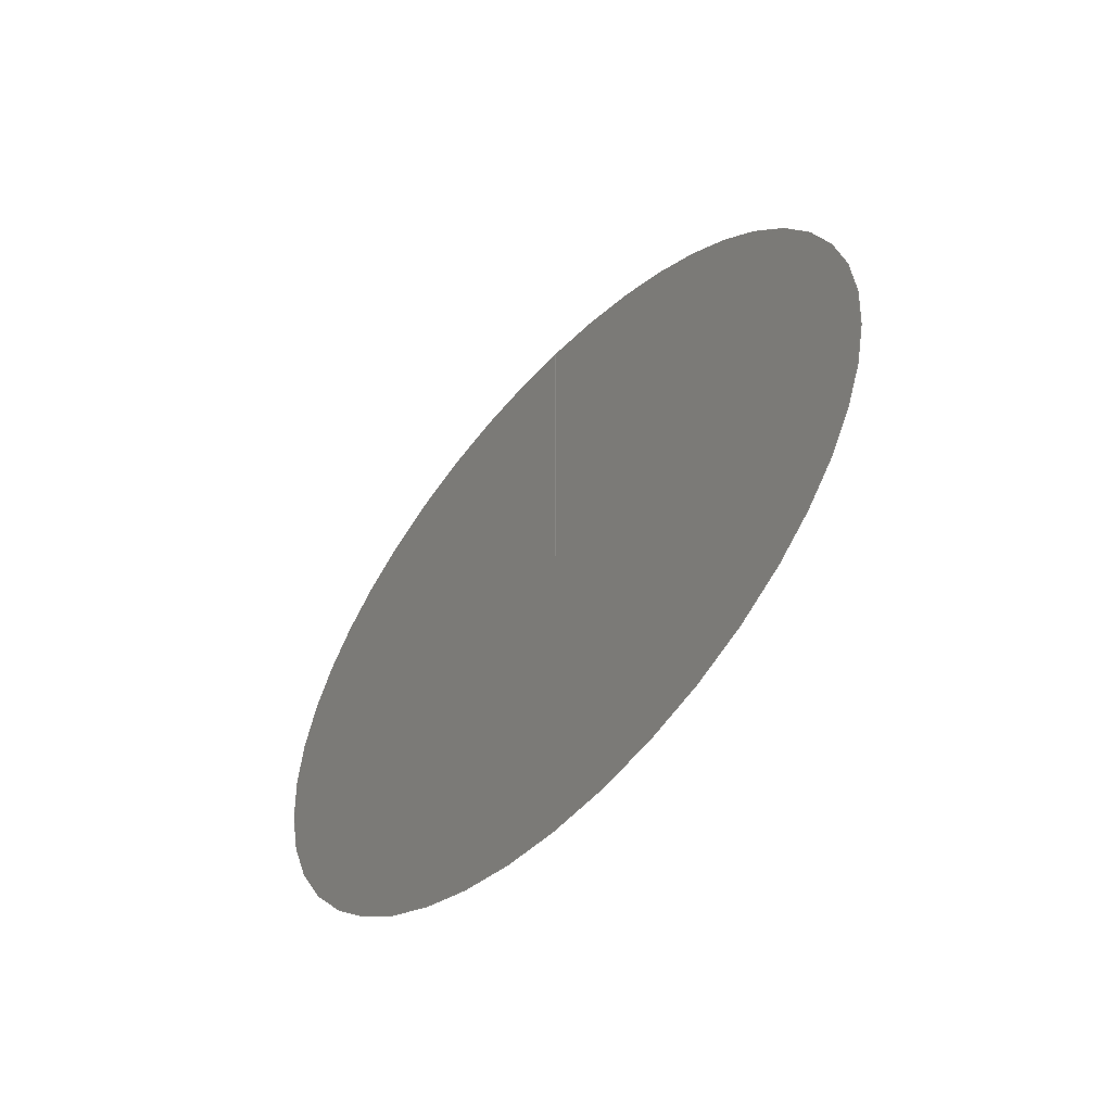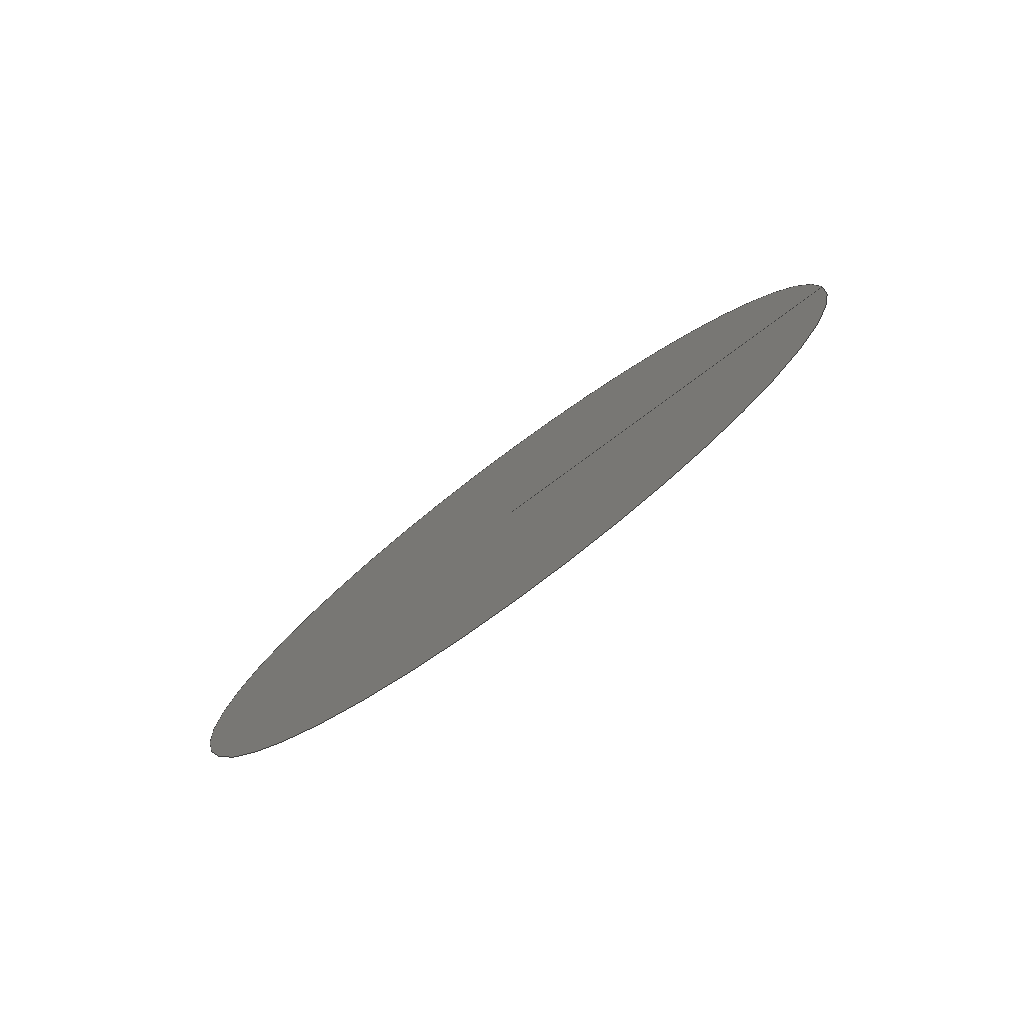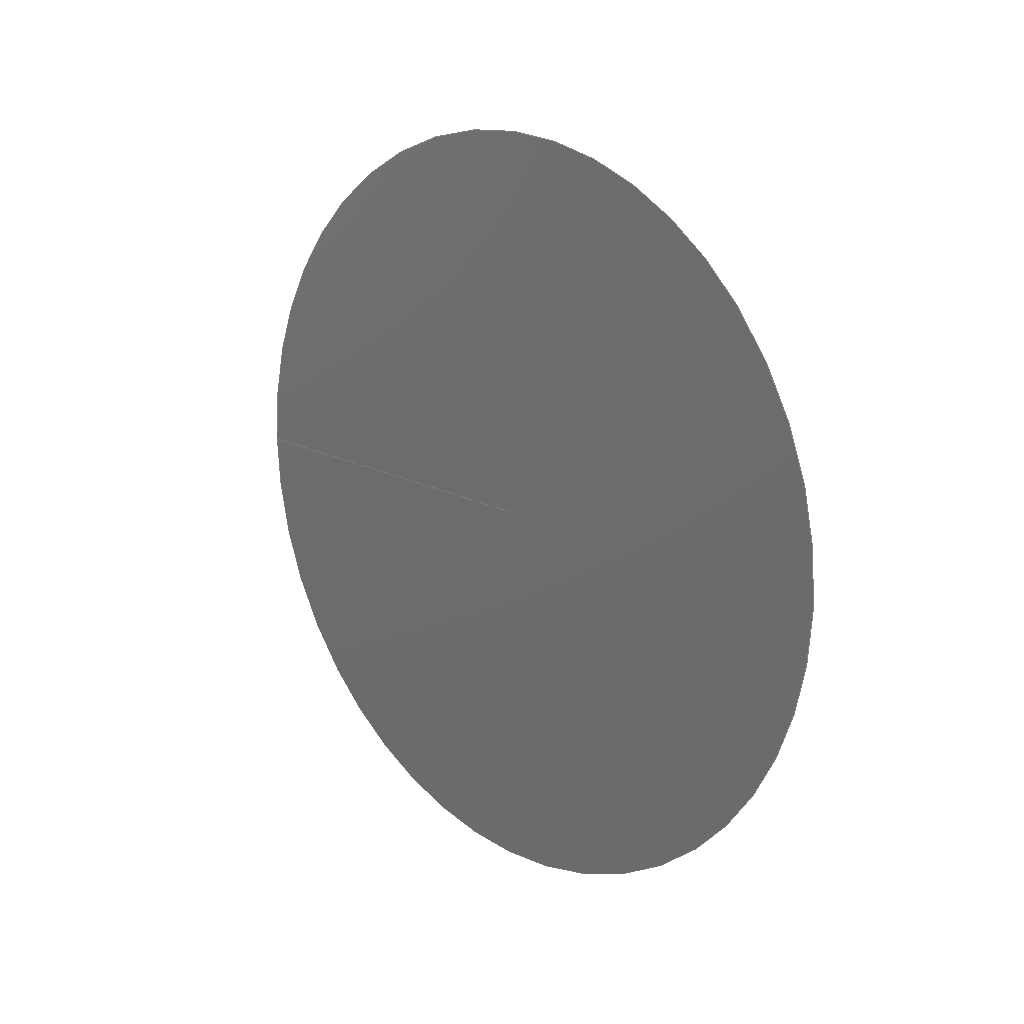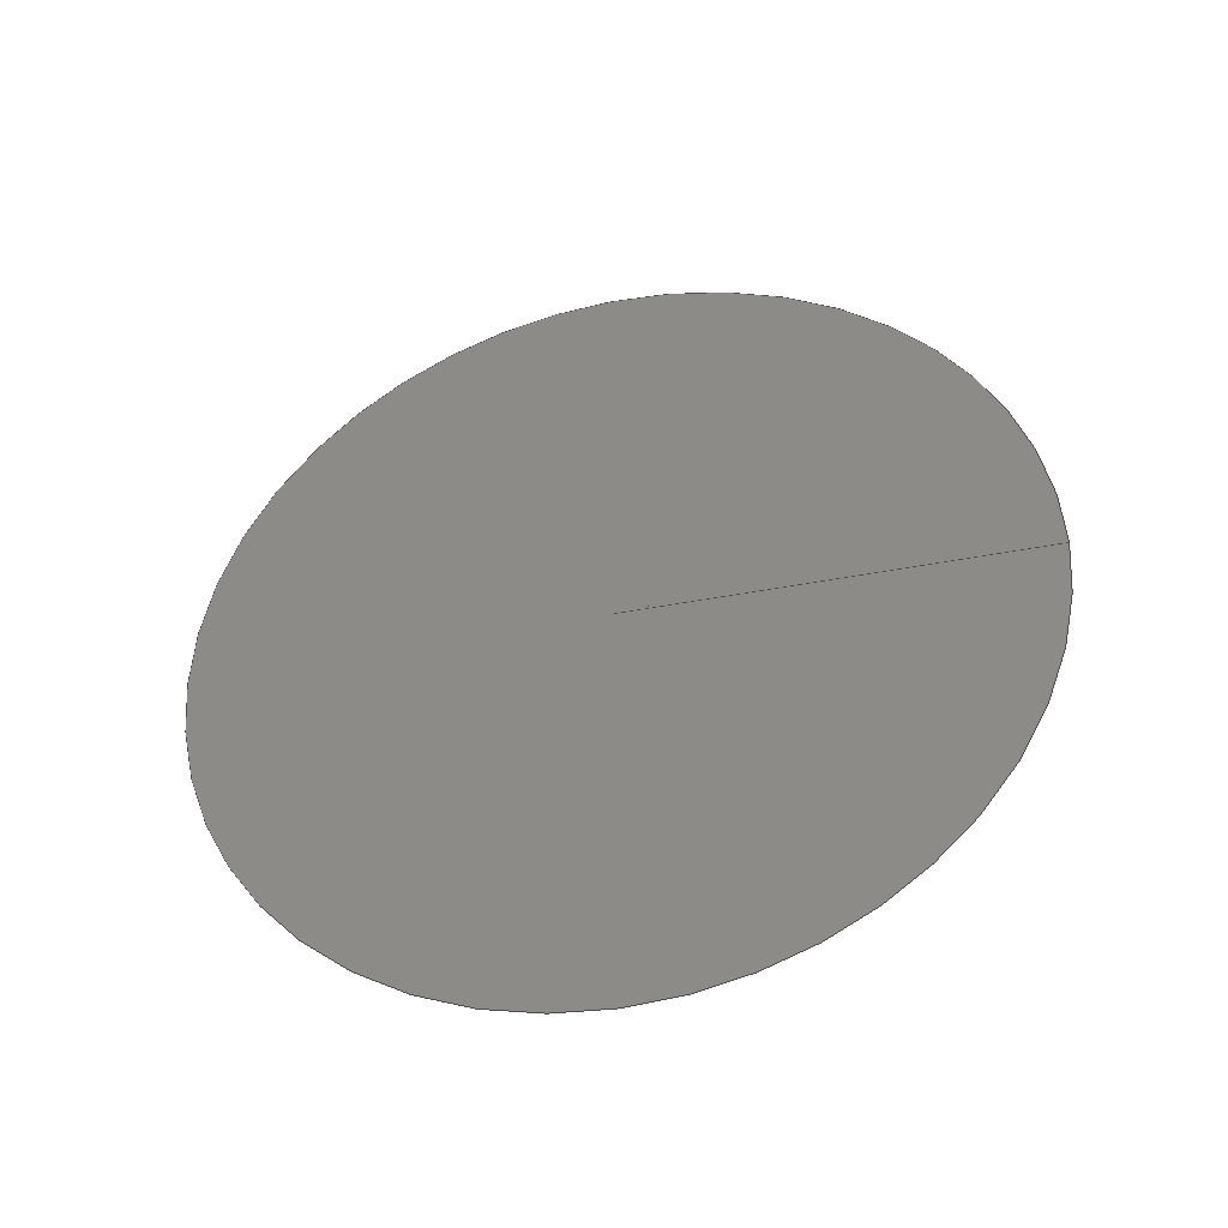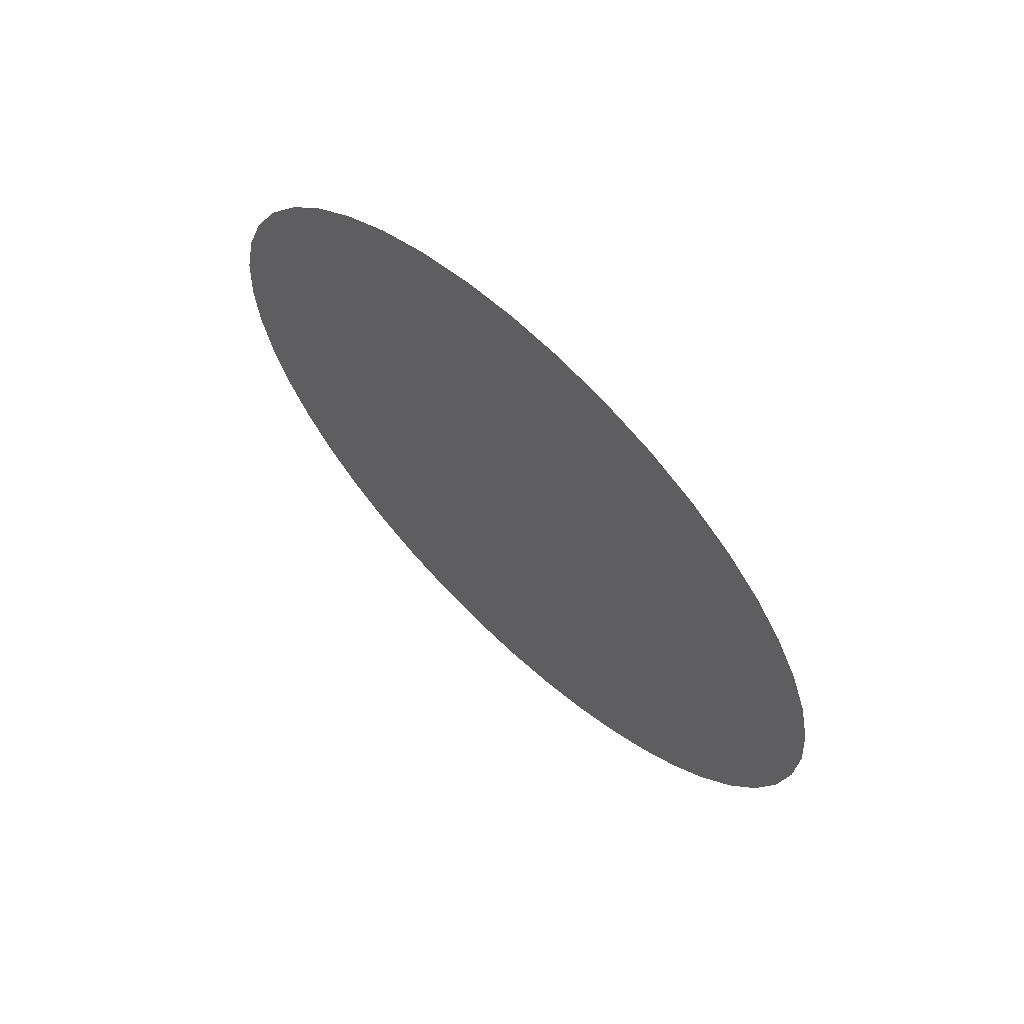
<metadata>
{"format":"iges","ext":"igs","renderer":"f3d","projection":"perspective","resolution":1024,"background":"white","views":[{"elev":-55.4,"azim":-42.9,"up":"+Y"},{"elev":-78.6,"azim":126.5,"up":"+Z"},{"elev":17.8,"azim":-44.3,"up":"+Z"},{"elev":-39.6,"azim":103.8,"up":"+Z"},{"elev":64.4,"azim":133.6,"up":"+Y"}]}
</metadata>
<code>

IGES obtained from Nurbs toolbox.
See <http://octave.sourceforge.net/nurbs/>.

1H,,1H;,13HNurbs toolbox,15Hv6_orig_316igs,12HOctave Nurbs,8Hnrb2iges,
32,75,6,75,15,17HNurbs from Octave,1,6,1HM,1000,1,10H20200.27,
1e-06,1e+04,12HJacopo Corno,19HGSCE - TU Darmstadt,3,0;
     128       1       0       0       0       0       0       0       0
     128       0       0      15       0                               0
128,8,1,2,1,0,0,0,0,0,0,0,0,0.25,             1
0.25,0.5,0.5,0.75,0.75,1,1,        1
1,0,0,1,1,1,0.7071,        1
1,0.7071,1,0.7071,1,0.7071,1,        1
1,0.7071,1,0.7071,1,0.7071,1,        1
0.7071,1,0.264,0,-0,0.264,0,       1
-0,0.264,0,0,0.264,0,0,       1
0.264,0,0,0.264,-0,0,0.264,       1
-0,0,0.264,-0,0,0.264,               1
-0,-0,0.264,0.0175,-0,0.264,              1
0.0175,0.0175,0.264,0,0.0175,0.264,-0.0175,       1
0.0175,0.264,-0.0175,0,0.264,-0.0175,               1
-0.0175,0.264,-0,-0.0175,0.264,0.0175,              1
-0.0175,0.264,0.0175,-0,0,1,               1
0,1,0,0;                                                 1
      4S      3G      2D     15P
</code>
